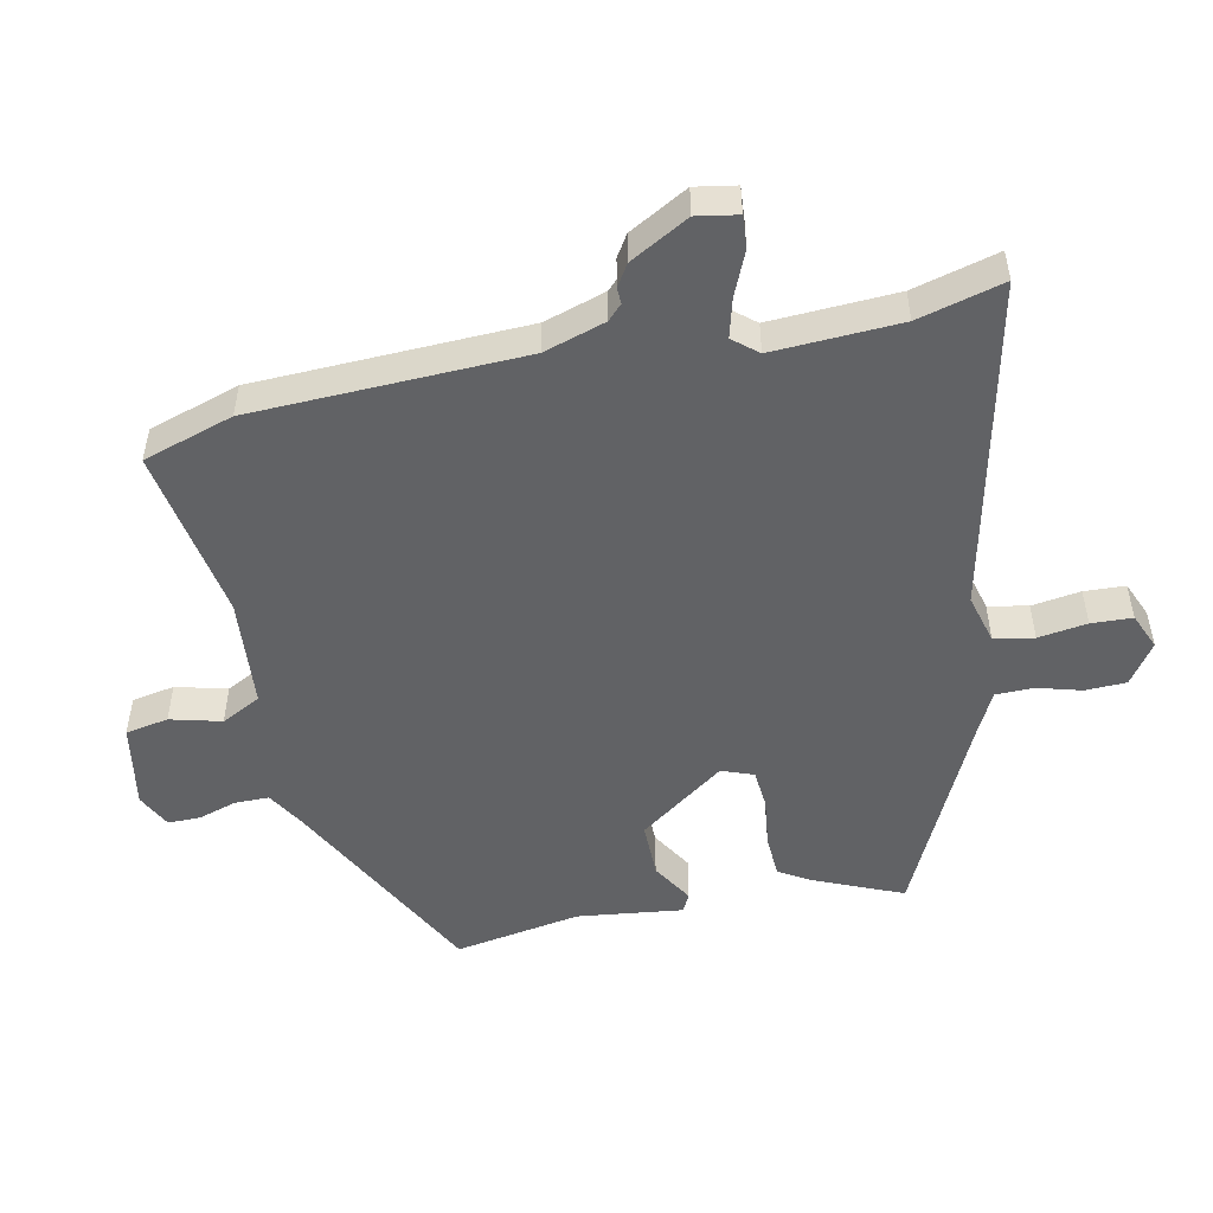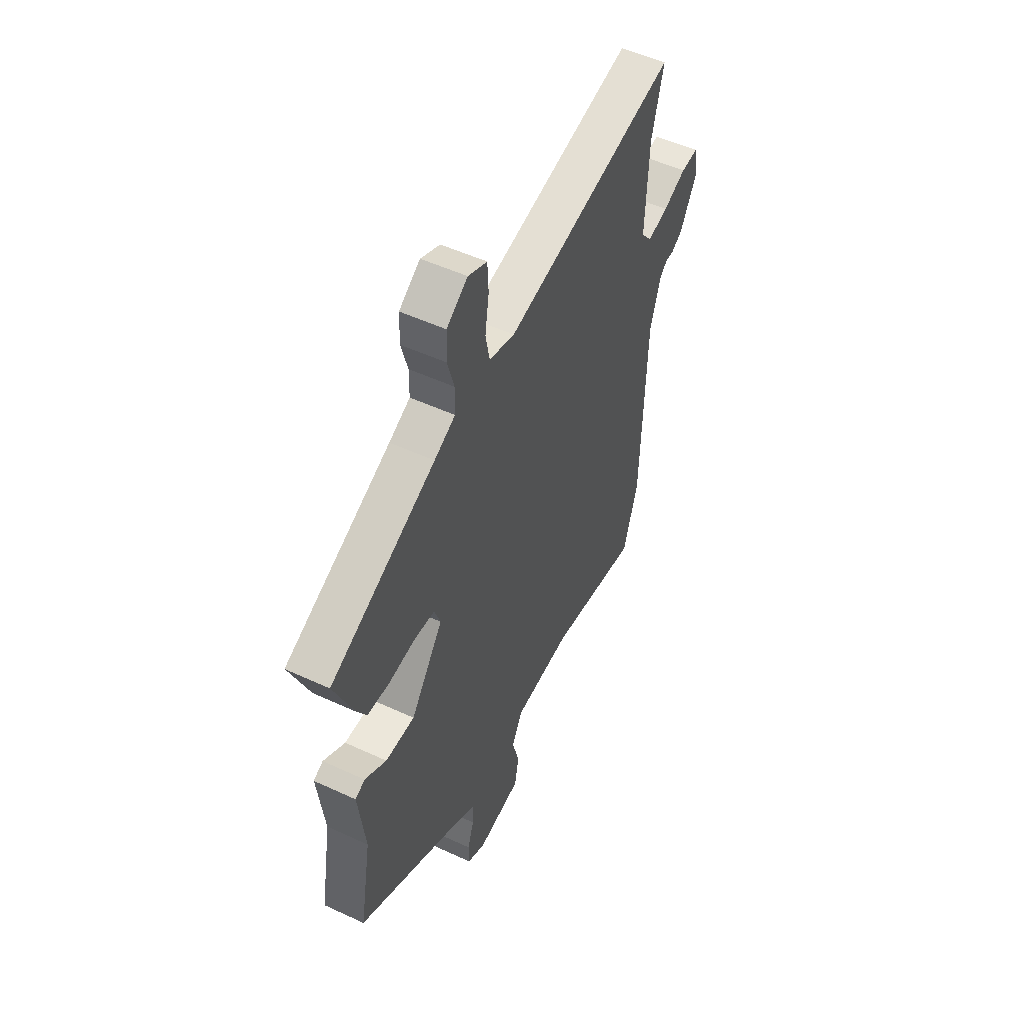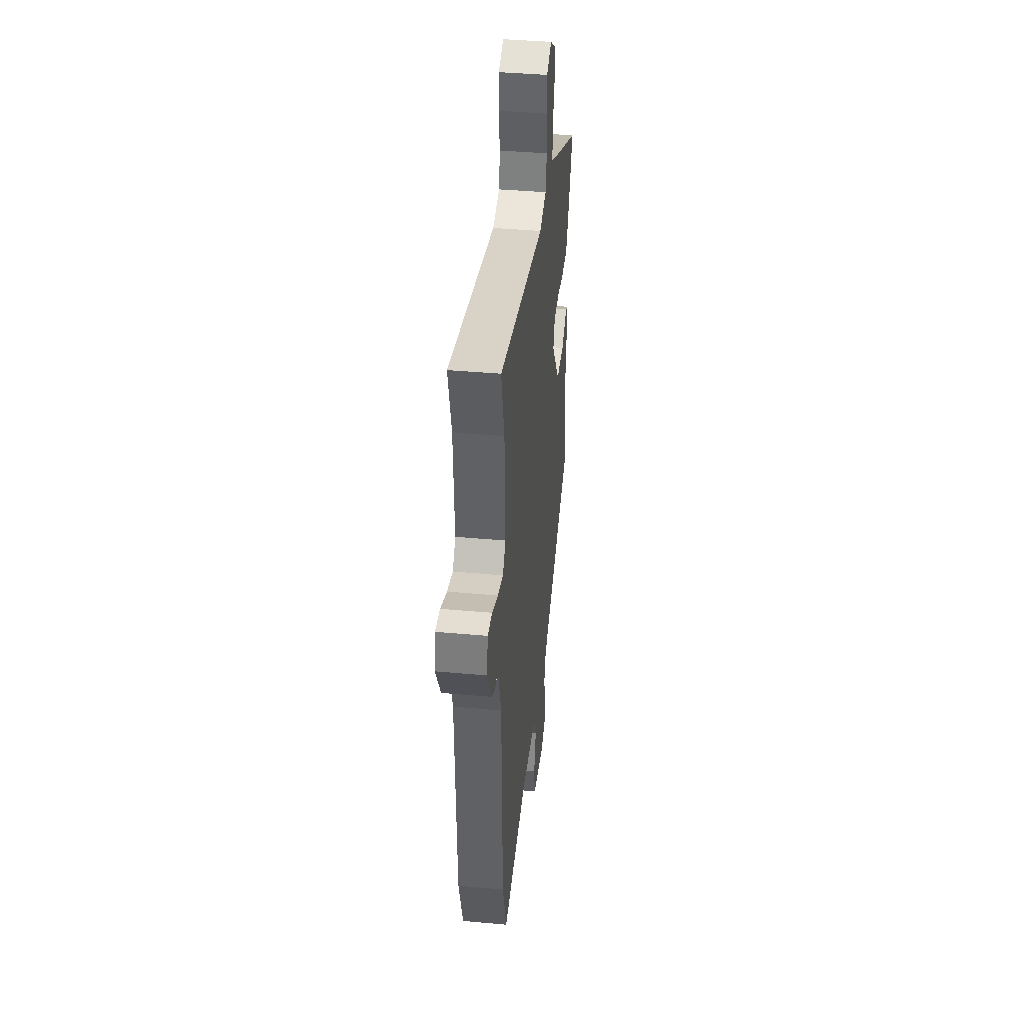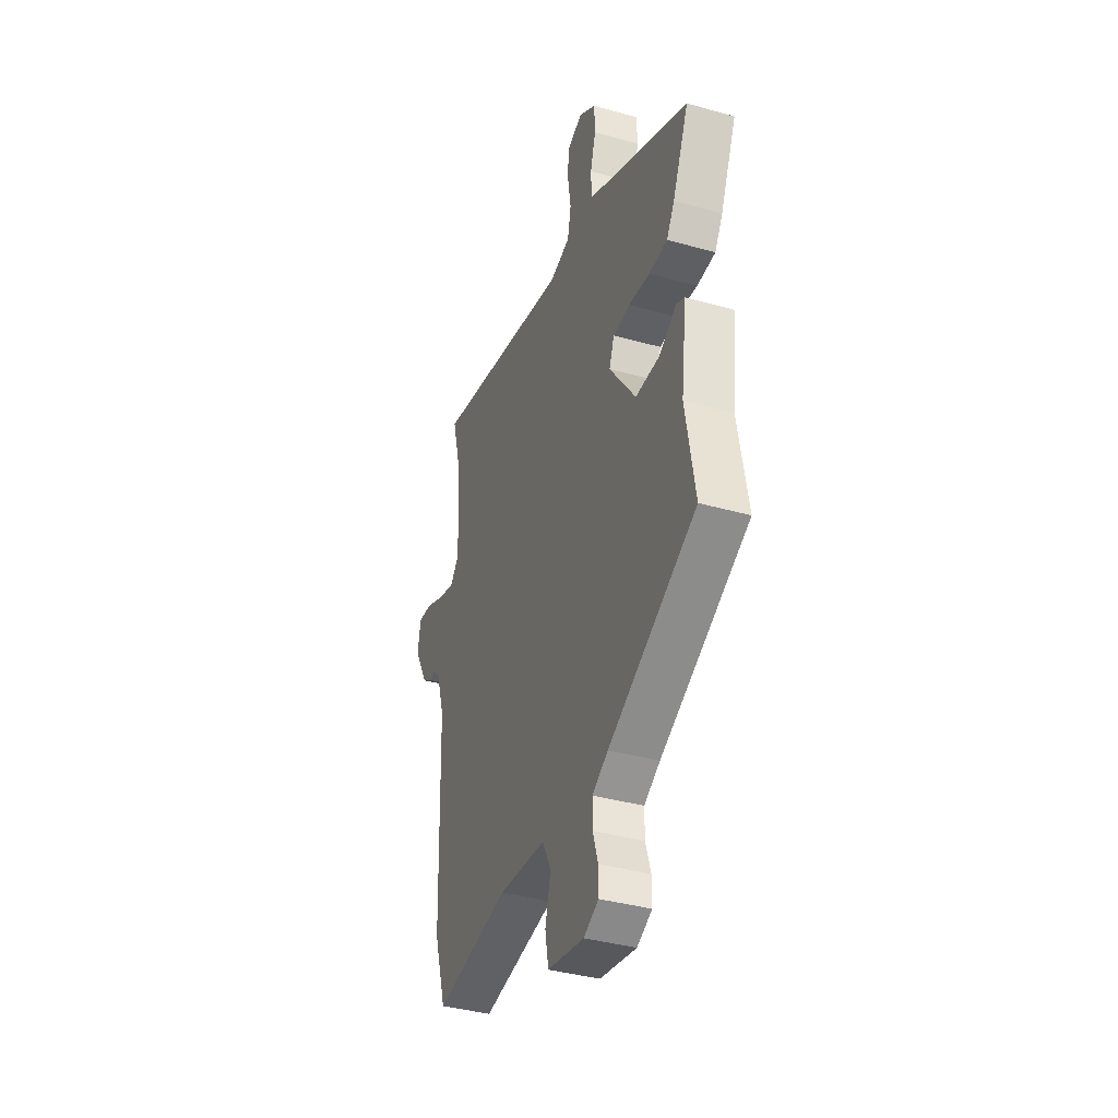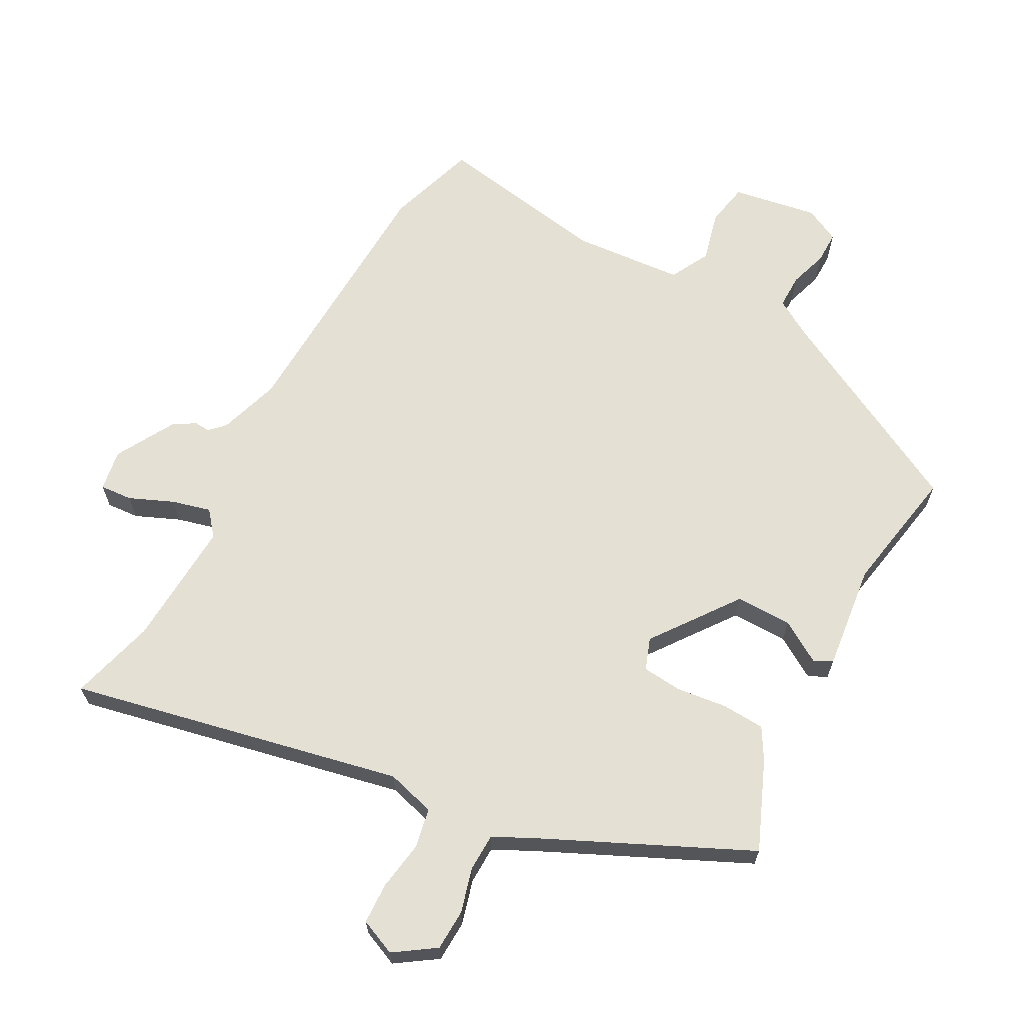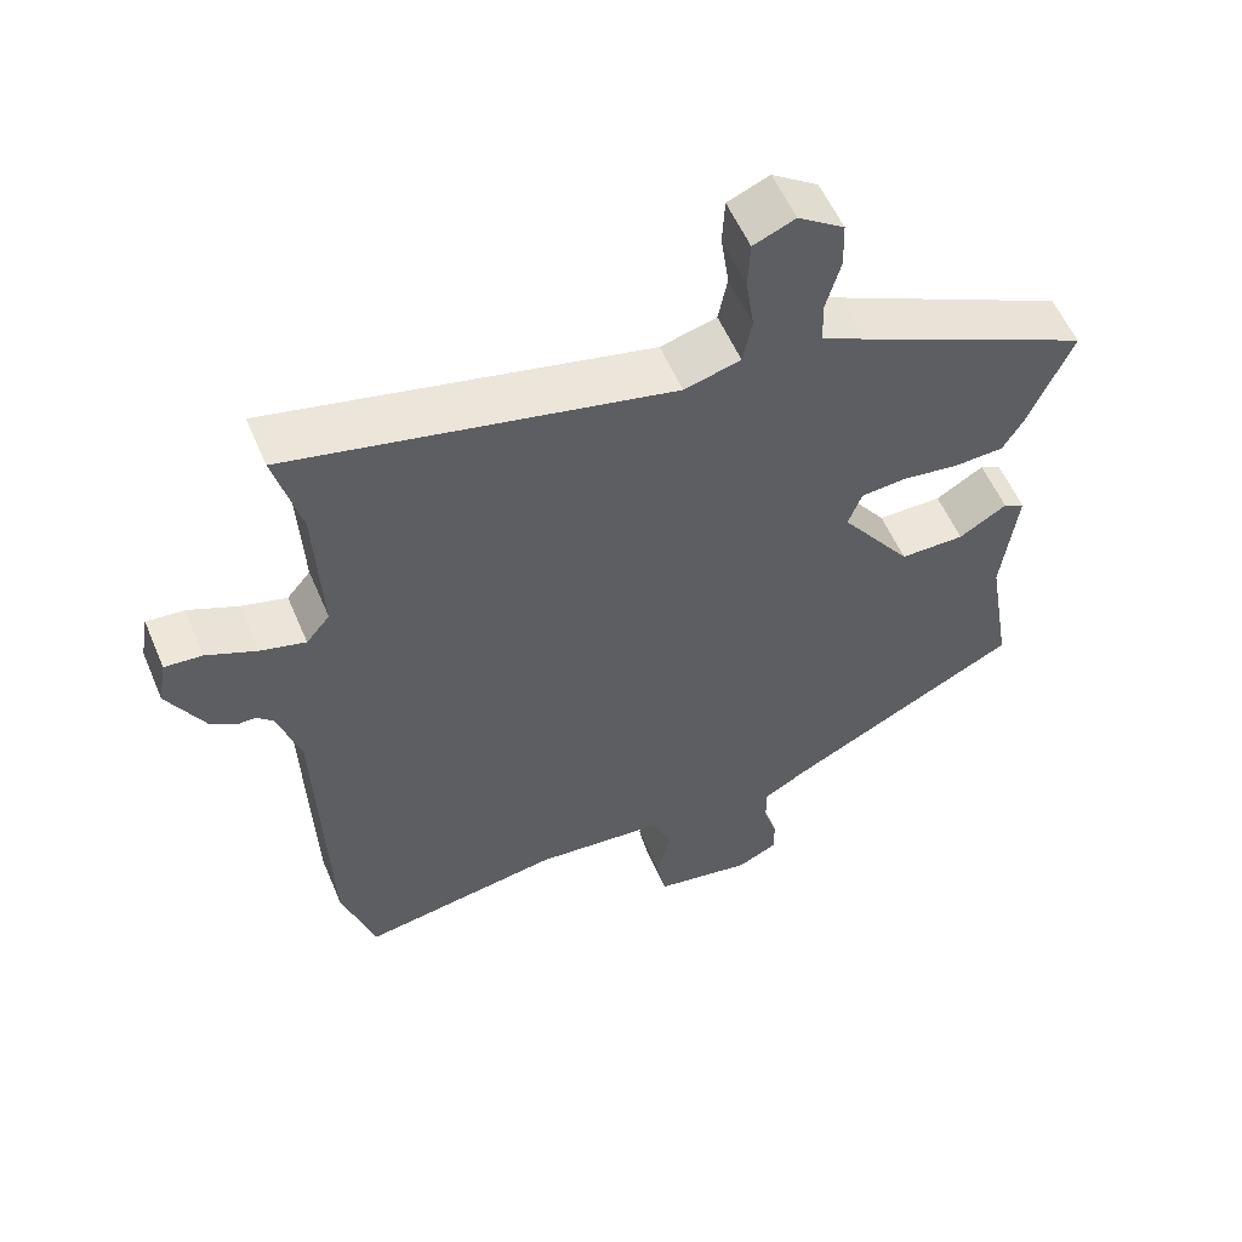
<metadata>
{"format":"obj","ext":"obj","renderer":"f3d","projection":"perspective","resolution":1024,"background":"white","views":[{"elev":-50.6,"azim":-78.0,"up":"+Y"},{"elev":51.6,"azim":116.7,"up":"+Z"},{"elev":40.5,"azim":-83.6,"up":"+Z"},{"elev":-37.9,"azim":70.2,"up":"+Z"},{"elev":65.4,"azim":28.9,"up":"+Y"},{"elev":56.1,"azim":-22.9,"up":"+Z"}]}
</metadata>
<code>
v 0.521 0.07 0.313
v 0.464 0.07 0.18
v 0.436 0.07 0.133
v 0.371 0.07 0.13
v 0.295 0.07 0.14
v 0.235 0.07 0.135
v 0.217 0.07 0.087
v 0.311 0.07 -0.043
v 0.396 0.07 -0.043
v 0.459 0.07 -0.005
v 0.487 0.07 -0.019
v 0.467 0.07 -0.179
v 0.5 0.07 -0.37
v 0.189 0.07 -0.53
v 0.133 0.07 -0.563
v 0.133 0.07 -0.615
v 0.151 0.07 -0.673
v 0.151 0.07 -0.722
v 0.098 0.07 -0.748
v -0.031 0.07 -0.725
v -0.043 0.07 -0.66
v -0.023 0.07 -0.583
v -0.054 0.07 -0.523
v -0.221 0.07 -0.508
v -0.484 0.07 -0.551
v -0.527 0.07 -0.414
v -0.54 0.07 -0.004
v -0.569 0.07 0.089
v -0.591 0.07 0.111
v -0.615 0.07 0.11
v -0.648 0.07 0.131
v -0.697 0.07 0.22
v -0.686 0.07 0.282
v -0.637 0.07 0.278
v -0.571 0.07 0.249
v -0.512 0.07 0.233
v -0.481 0.07 0.27
v -0.49 0.07 0.462
v -0.524 0.07 0.591
v -0.024 0.07 0.479
v 0.05 0.07 0.499
v 0.062 0.07 0.559
v 0.051 0.07 0.633
v 0.054 0.07 0.695
v 0.109 0.07 0.718
v 0.17 0.07 0.676
v 0.172 0.07 0.614
v 0.153 0.07 0.547
v 0.154 0.07 0.49
v 0.215 0.07 0.459
v 0.521 0 0.313
v 0.464 0 0.18
v 0.436 0 0.133
v 0.371 0 0.13
v 0.295 0 0.14
v 0.235 0 0.135
v 0.217 0 0.087
v 0.311 0 -0.043
v 0.396 0 -0.043
v 0.459 0 -0.005
v 0.487 0 -0.019
v 0.467 0 -0.179
v 0.5 0 -0.37
v 0.189 0 -0.53
v 0.133 0 -0.563
v 0.133 0 -0.615
v 0.151 0 -0.673
v 0.151 0 -0.722
v 0.098 0 -0.748
v -0.031 0 -0.725
v -0.043 0 -0.66
v -0.023 0 -0.583
v -0.054 0 -0.523
v -0.221 0 -0.508
v -0.484 0 -0.551
v -0.527 0 -0.414
v -0.54 0 -0.004
v -0.569 0 0.089
v -0.591 0 0.111
v -0.615 0 0.11
v -0.648 0 0.131
v -0.697 0 0.22
v -0.686 0 0.282
v -0.637 0 0.278
v -0.571 0 0.249
v -0.512 0 0.233
v -0.481 0 0.27
v -0.49 0 0.462
v -0.524 0 0.591
v -0.024 0 0.479
v 0.05 0 0.499
v 0.062 0 0.559
v 0.051 0 0.633
v 0.054 0 0.695
v 0.109 0 0.718
v 0.17 0 0.676
v 0.172 0 0.614
v 0.153 0 0.547
v 0.154 0 0.49
v 0.215 0 0.459
f 45 46 47 48
f 45 48 49
f 42 43 44 45
f 41 42 45 49
f 40 41 49 50
f 38 39 40
f 37 38 40 50
f 32 33 34 35
f 32 35 36
f 29 30 31 32
f 28 29 32 36
f 27 28 36 37
f 24 25 26 27
f 23 24 27 37
f 19 20 21 22
f 19 22 23
f 16 17 18 19
f 15 16 19 23
f 14 15 23 37
f 12 13 14 37
f 9 10 11 12
f 8 9 12
f 2 3 4 5
f 2 5 6
f 1 2 6
f 50 1 6
f 37 50 6 7
f 8 12 37
f 7 8 37
f 98 97 96 95
f 99 98 95
f 95 94 93 92
f 99 95 92 91
f 100 99 91 90
f 90 89 88
f 100 90 88 87
f 85 84 83 82
f 86 85 82
f 82 81 80 79
f 86 82 79 78
f 87 86 78 77
f 77 76 75 74
f 87 77 74 73
f 72 71 70 69
f 73 72 69
f 69 68 67 66
f 73 69 66 65
f 87 73 65 64
f 87 64 63 62
f 62 61 60 59
f 62 59 58
f 55 54 53 52
f 56 55 52
f 56 52 51
f 56 51 100
f 57 56 100 87
f 87 62 58
f 87 58 57
f 1 51 52 2
f 2 52 53 3
f 3 53 54 4
f 4 54 55 5
f 5 55 56 6
f 6 56 57 7
f 7 57 58 8
f 8 58 59 9
f 9 59 60 10
f 10 60 61 11
f 11 61 62 12
f 12 62 63 13
f 13 63 64 14
f 14 64 65 15
f 15 65 66 16
f 16 66 67 17
f 17 67 68 18
f 18 68 69 19
f 19 69 70 20
f 20 70 71 21
f 21 71 72 22
f 22 72 73 23
f 23 73 74 24
f 24 74 75 25
f 25 75 76 26
f 26 76 77 27
f 27 77 78 28
f 28 78 79 29
f 29 79 80 30
f 30 80 81 31
f 31 81 82 32
f 32 82 83 33
f 33 83 84 34
f 34 84 85 35
f 35 85 86 36
f 36 86 87 37
f 37 87 88 38
f 38 88 89 39
f 39 89 90 40
f 40 90 91 41
f 41 91 92 42
f 42 92 93 43
f 43 93 94 44
f 44 94 95 45
f 45 95 96 46
f 46 96 97 47
f 47 97 98 48
f 48 98 99 49
f 49 99 100 50
f 50 100 51 1

</code>
